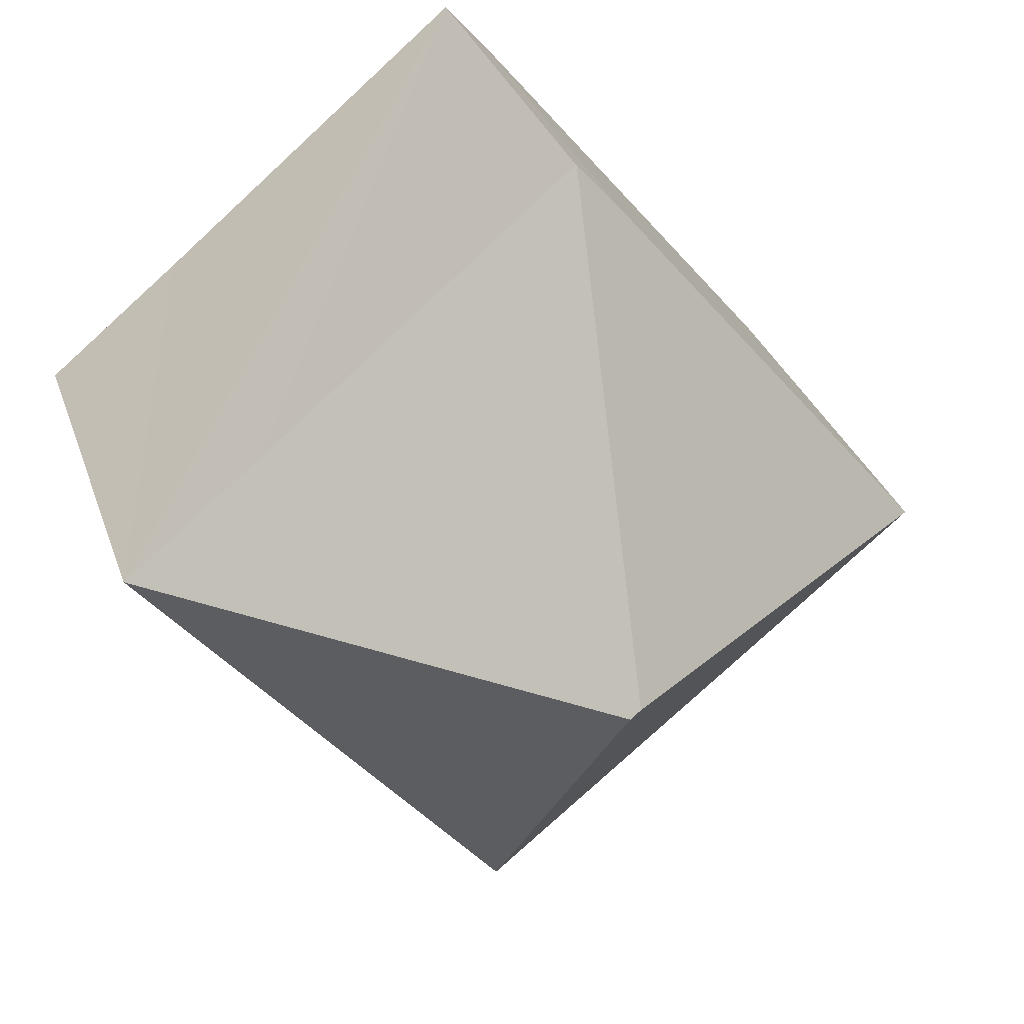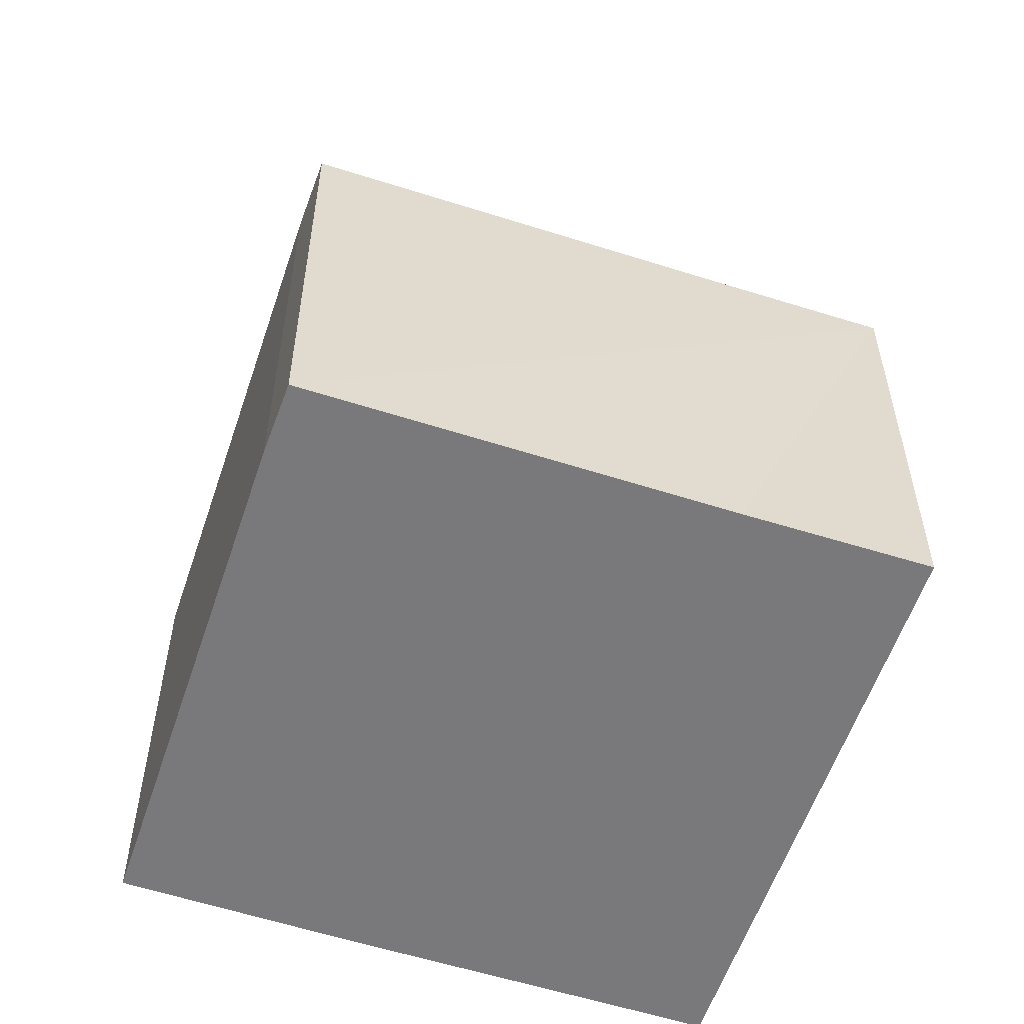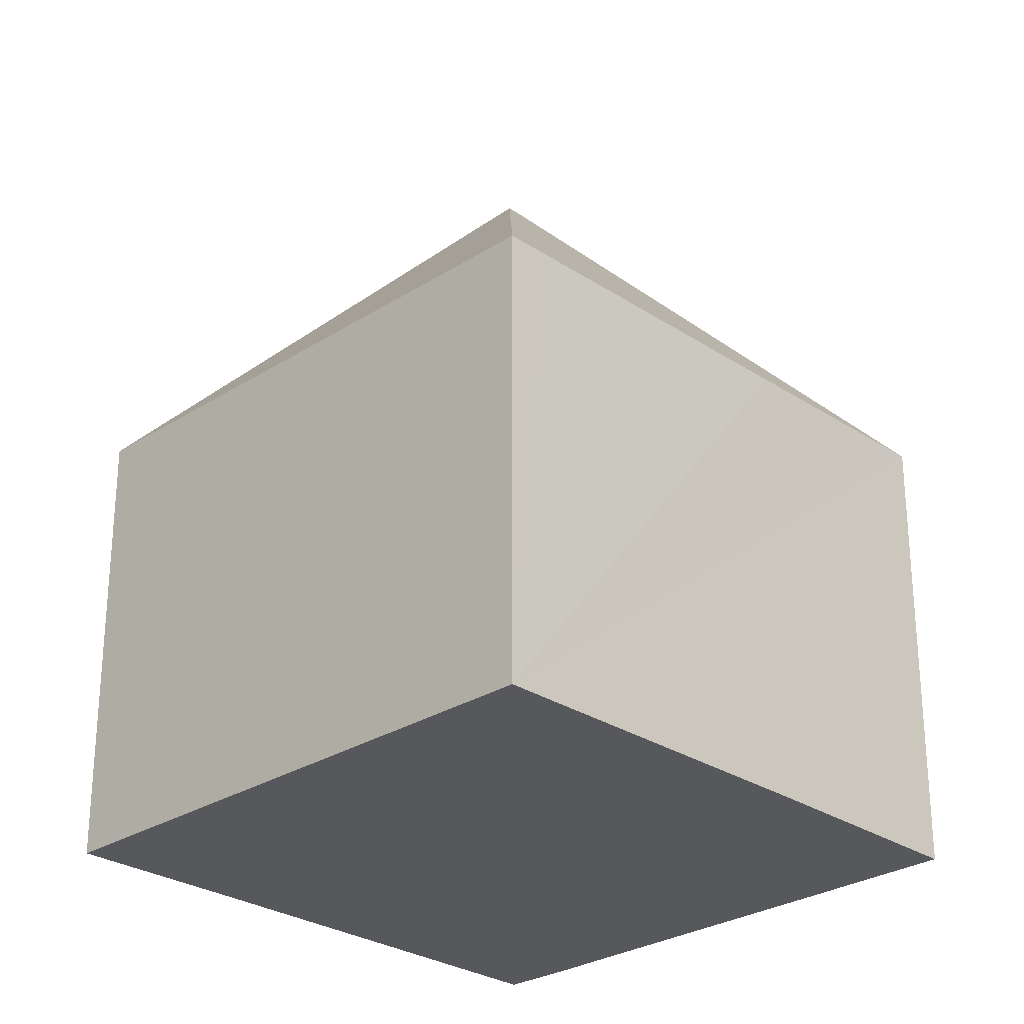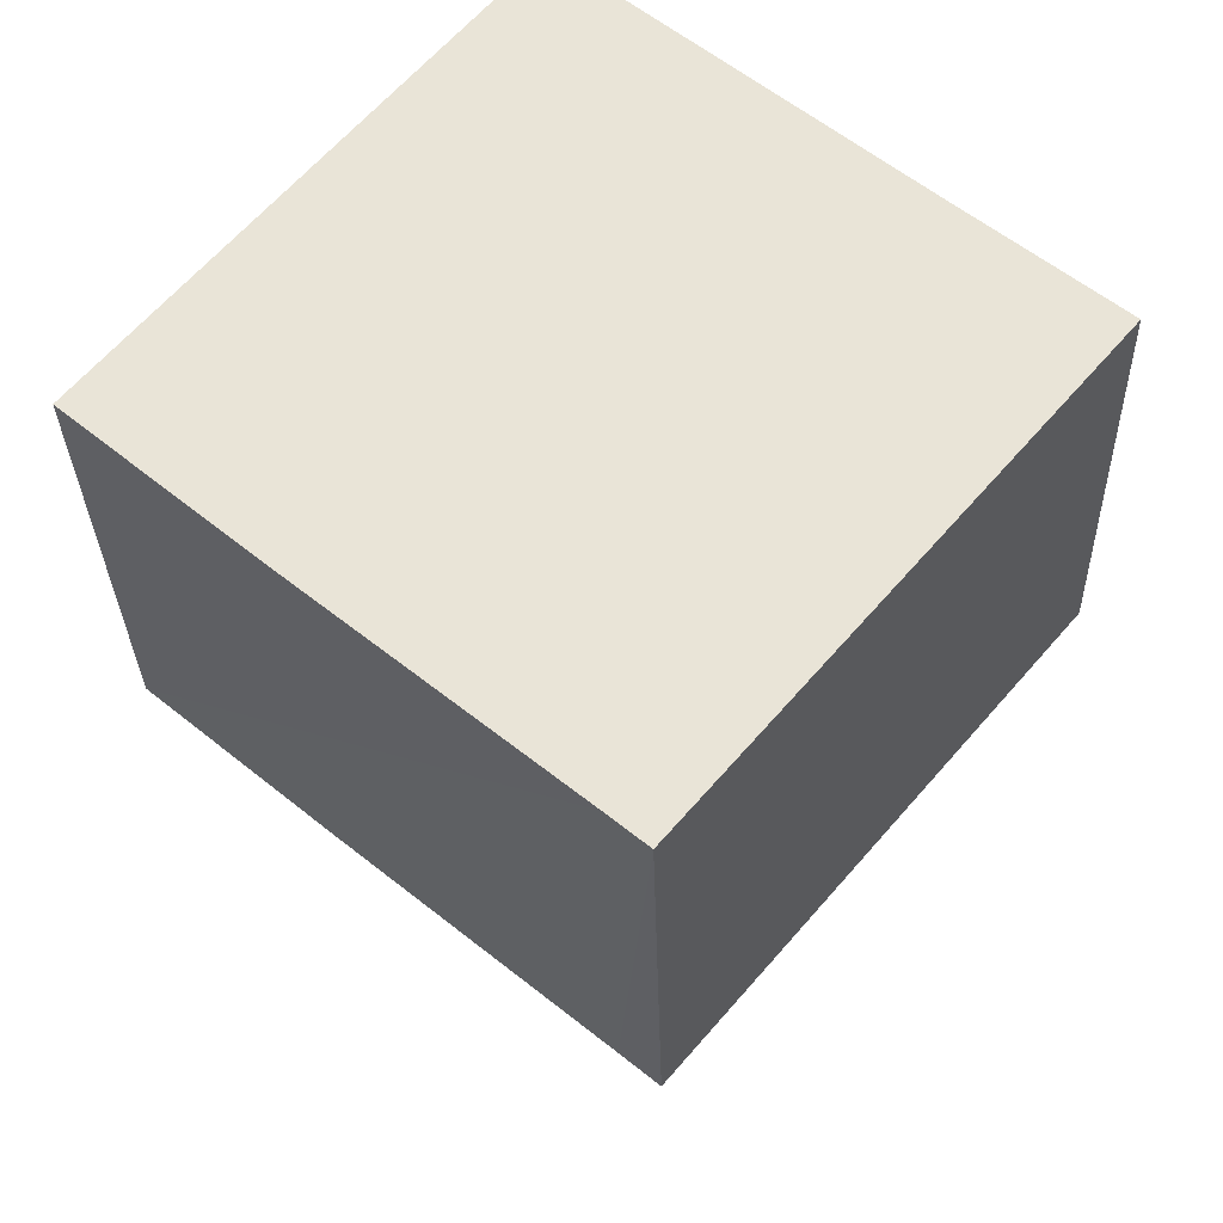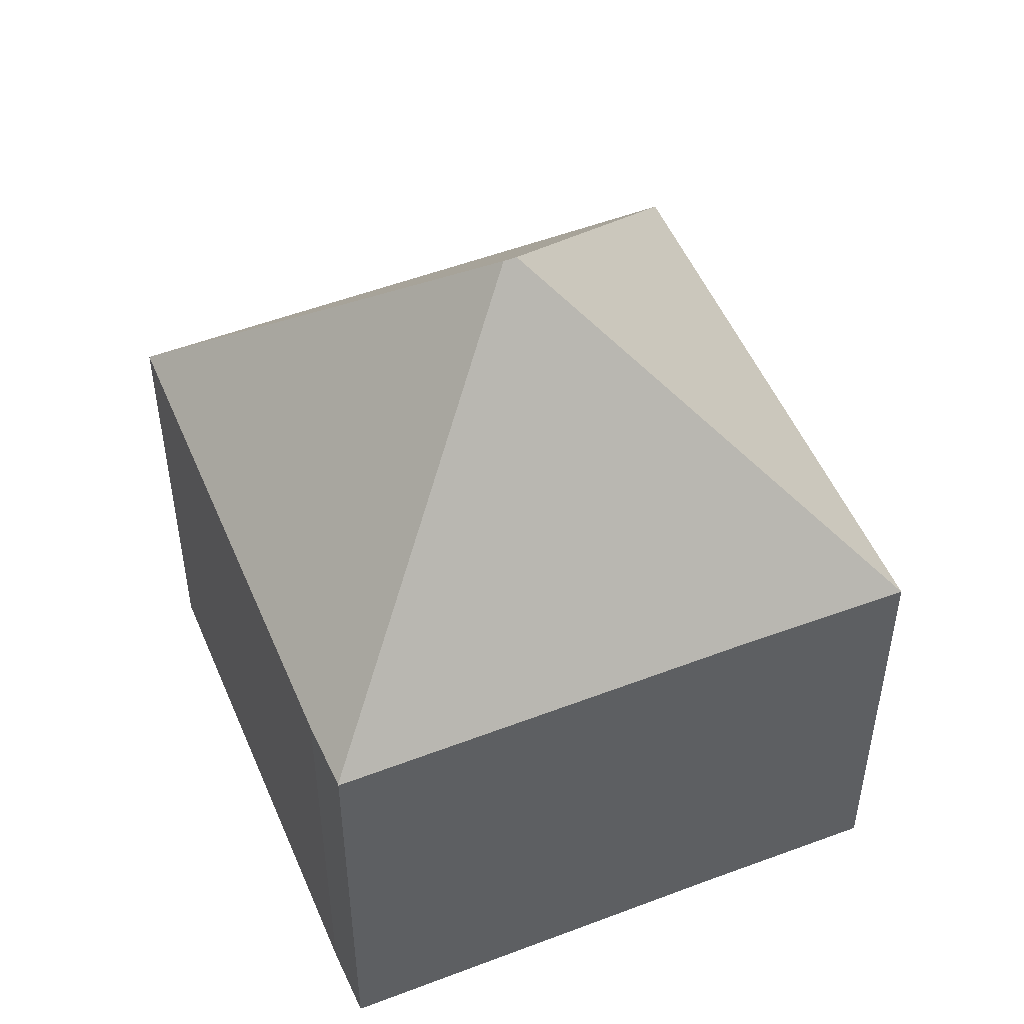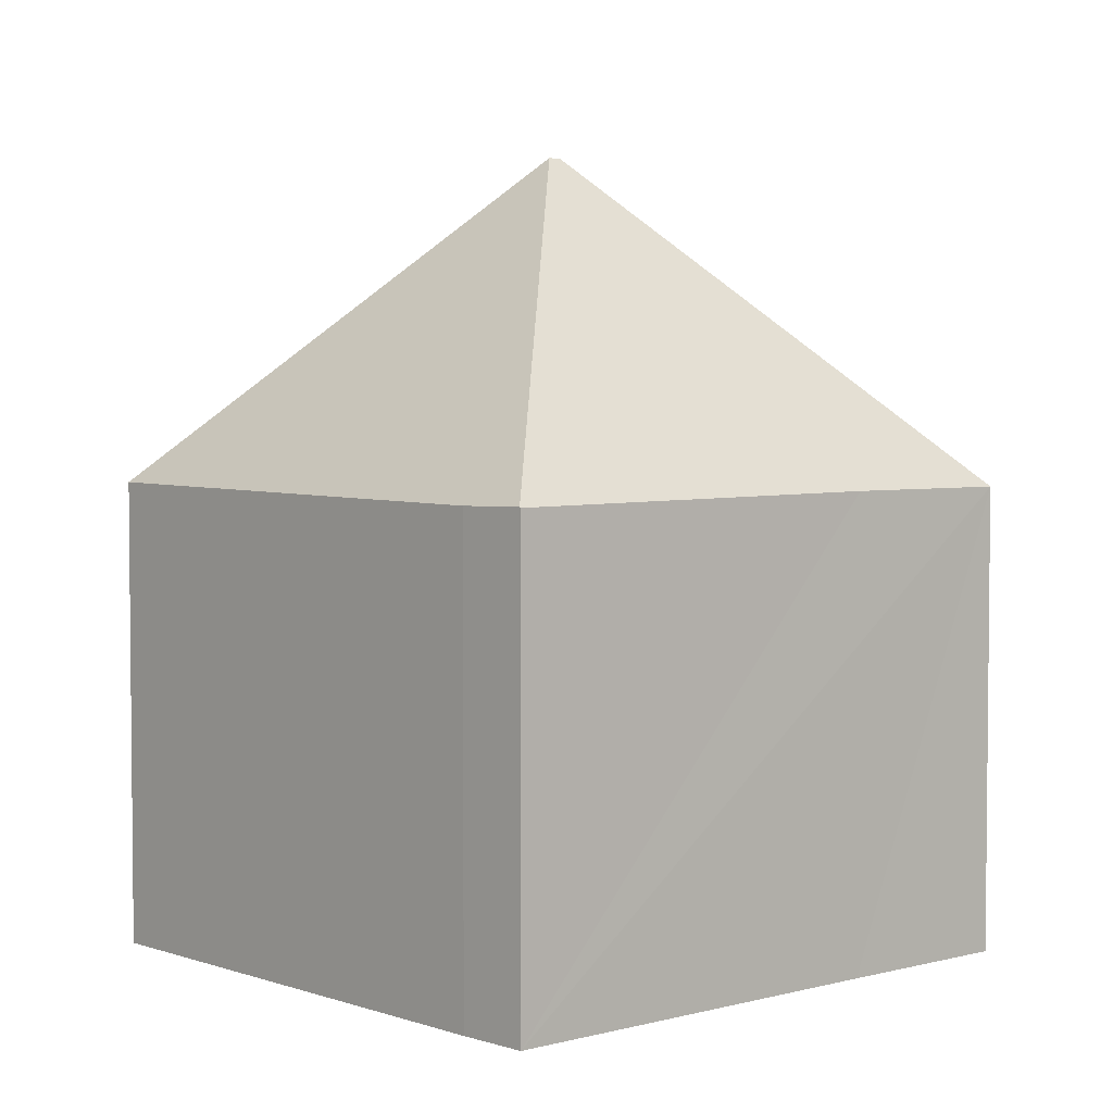
<metadata>
{"format":"obj","ext":"obj","renderer":"f3d","projection":"perspective","resolution":1024,"background":"white","views":[{"elev":30.7,"azim":163.0,"up":"+Z"},{"elev":-57.9,"azim":21.5,"up":"+Y"},{"elev":-27.9,"azim":174.5,"up":"+Y"},{"elev":-29.9,"azim":1.5,"up":"+Z"},{"elev":51.9,"azim":17.4,"up":"+Y"},{"elev":4.0,"azim":-1.7,"up":"+Y"}]}
</metadata>
<code>
v  7.505 14.05 0.659
v  5.992 8.272 7.165
v  6.853 8.304 8.133
v  0 8.335 5.104e-16
v  12.67 8.31 3.294
v  6.863 8.288 8.145
v  7.692 14.05 0.504
v  15.26 8.288 1.165
v  8.354 8.3 -6.983
v  7.696 8.304 -6.431
v  3.226 8.293 -2.73
v  6.863 -4.987e-16 8.145
v  12.67 -2.017e-16 3.294
v  15.26 -7.134e-17 1.165
v  8.354 4.276e-16 -6.983
v  7.696 3.938e-16 -6.431
v  0 0 0
v  3.226 1.672e-16 -2.73
v  6.853 -4.98e-16 8.133
v  5.992 -4.387e-16 7.165
g defaultobject
f 1 2 3
f 2 1 4
f 5 3 6
f 7 5 8
f 5 7 3
f 3 7 1
f 7 8 9
f 10 7 9
f 7 10 11
f 7 11 1
f 1 11 4
f 12 5 6
f 5 12 8
f 8 12 13
f 8 13 14
f 8 15 9
f 15 8 14
f 15 10 9
f 10 15 11
f 11 15 4
f 4 15 16
f 4 16 17
f 17 16 18
f 19 6 3
f 6 19 12
f 17 2 4
f 2 17 20
f 2 19 3
f 19 2 20
f 13 15 14
f 15 13 16
f 16 13 18
f 18 13 12
f 18 12 19
f 18 19 17
f 17 19 20

</code>
